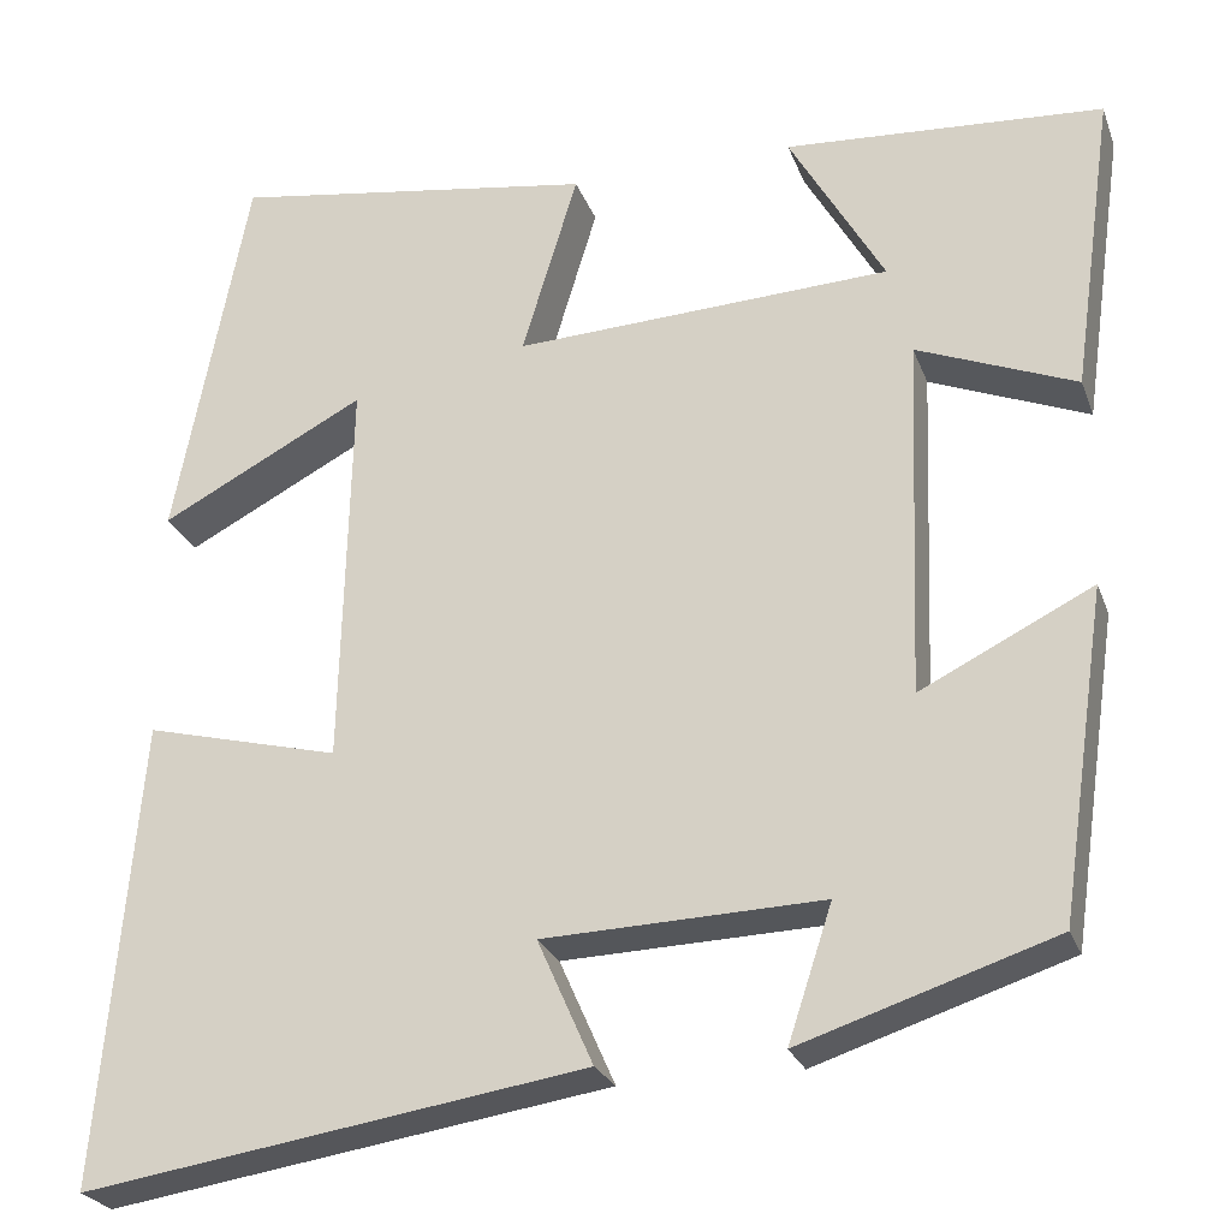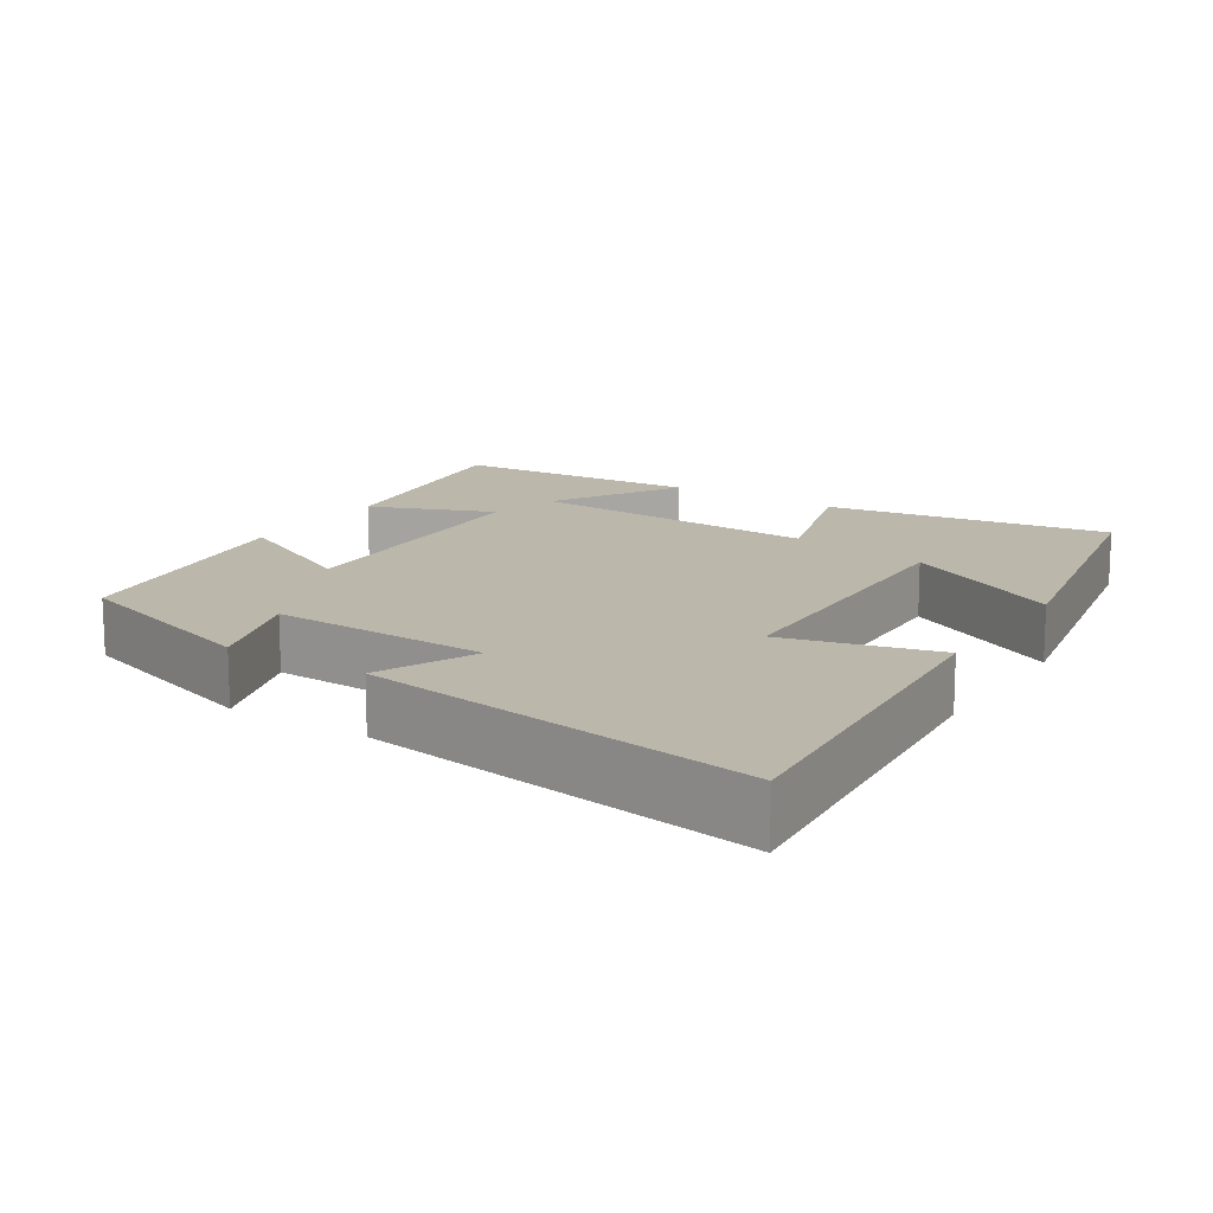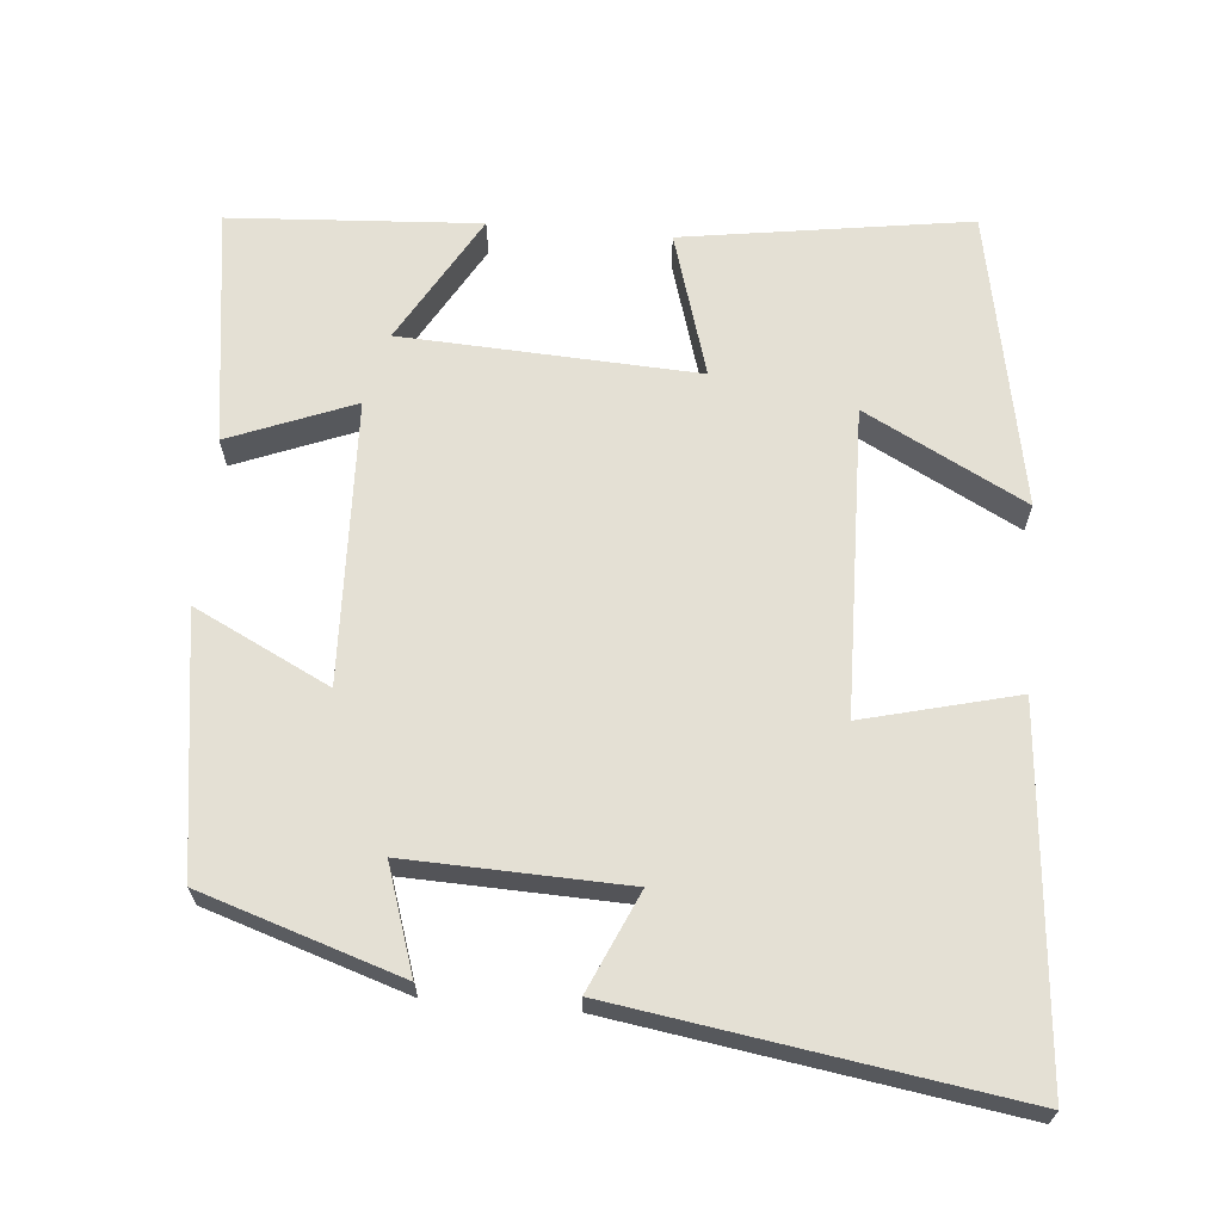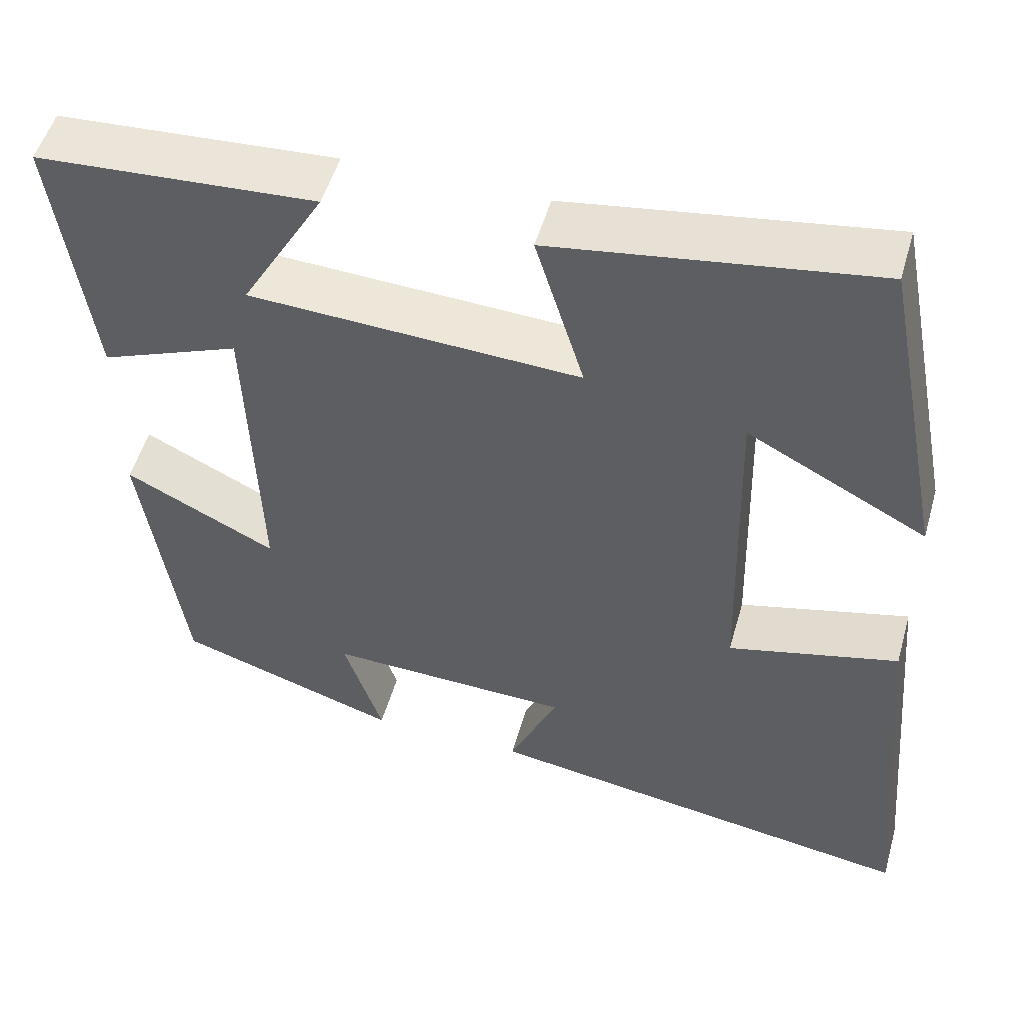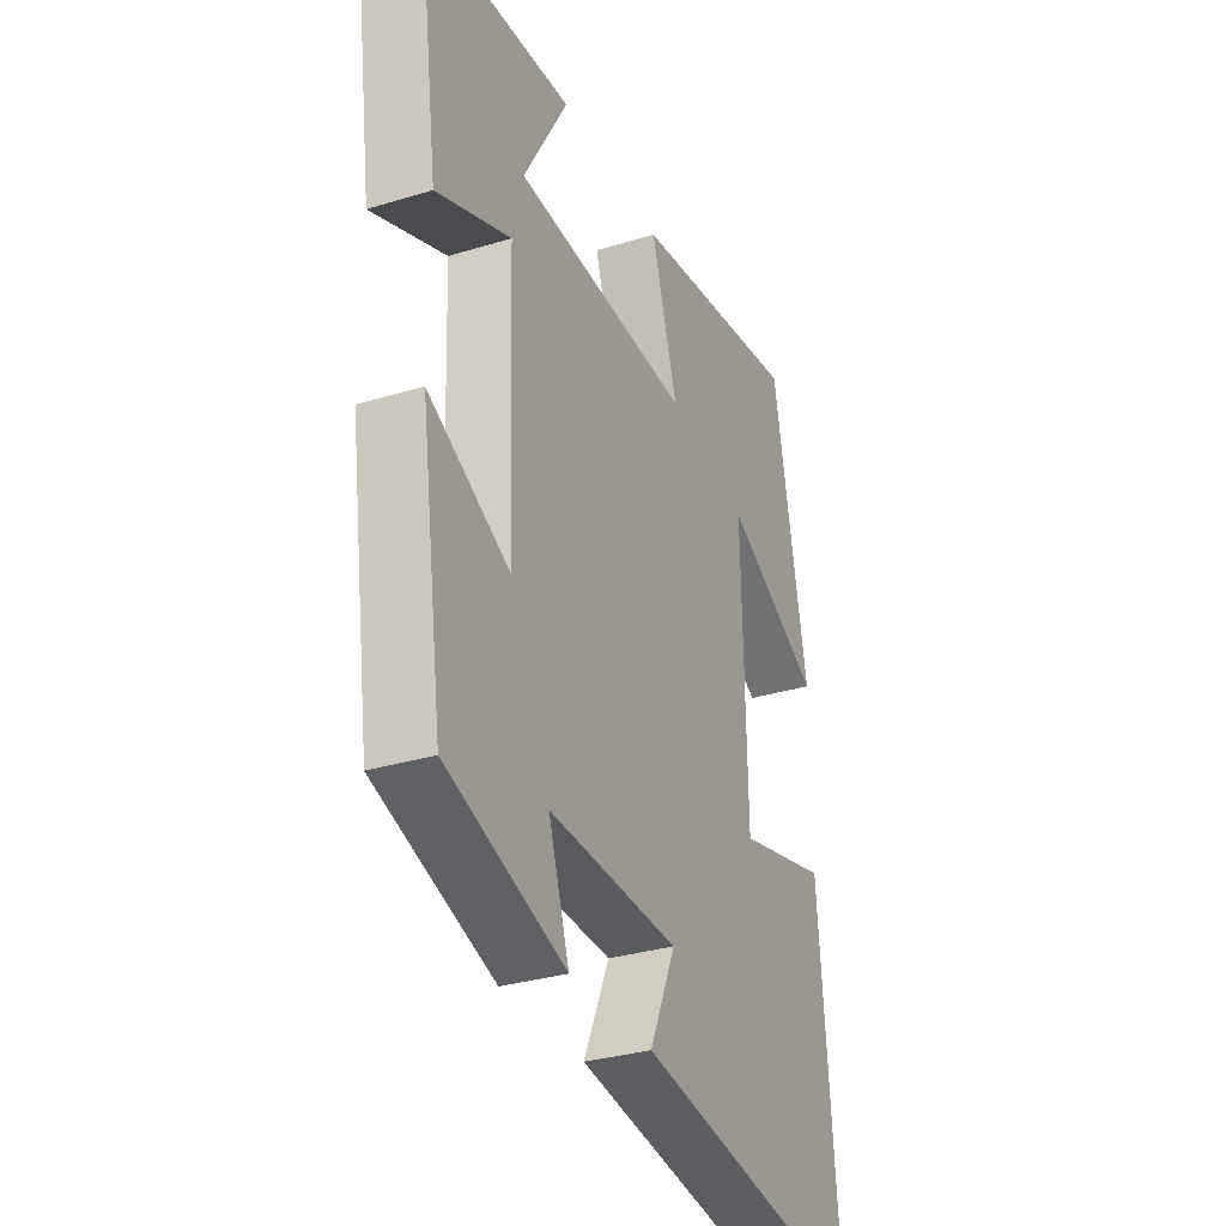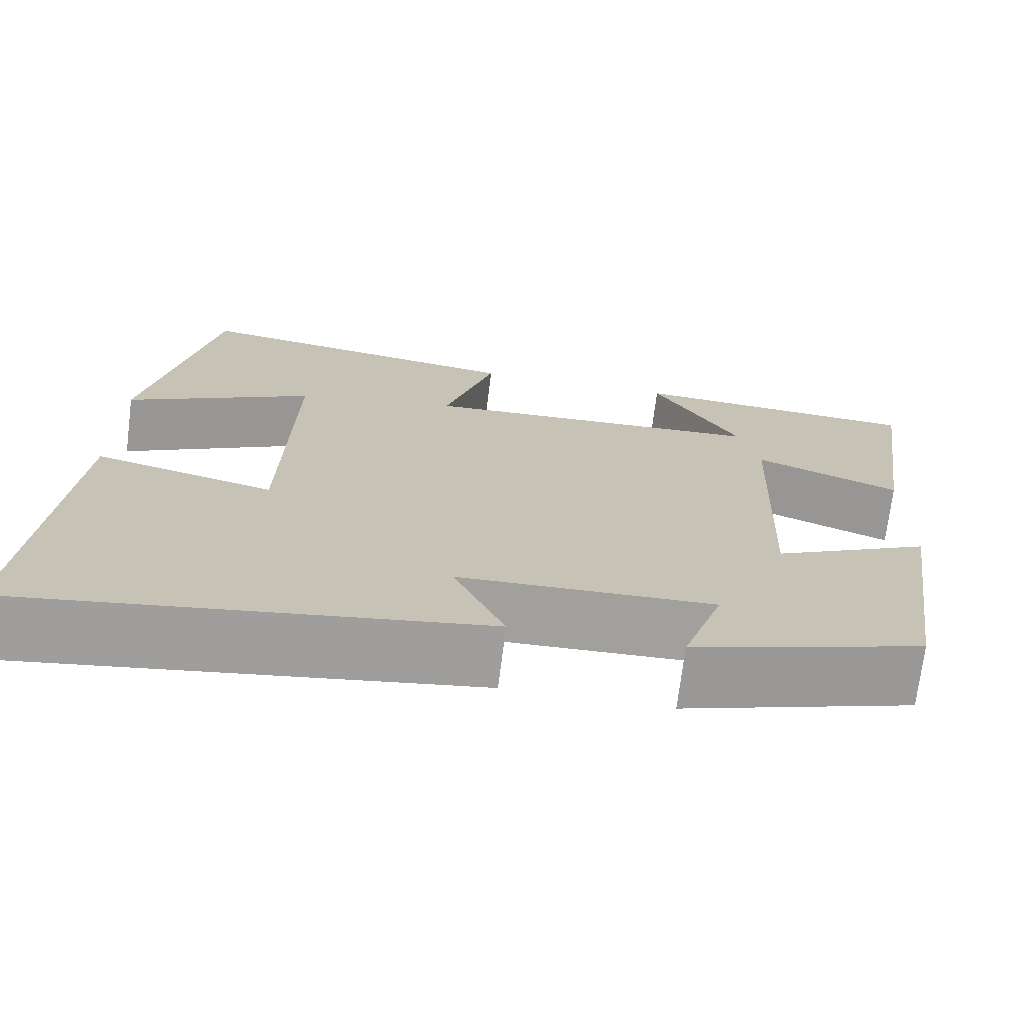
<metadata>
{"format":"obj","ext":"obj","renderer":"f3d","projection":"perspective","resolution":1024,"background":"white","views":[{"elev":-25.1,"azim":17.4,"up":"+Z"},{"elev":14.5,"azim":-147.4,"up":"+Y"},{"elev":66.1,"azim":-175.0,"up":"+Y"},{"elev":51.6,"azim":-164.2,"up":"+Z"},{"elev":-31.4,"azim":113.5,"up":"+Z"},{"elev":-71.6,"azim":-7.1,"up":"+Z"}]}
</metadata>
<code>
v -0.543 0.07 -0.582
v -0.5 0.07 -0.091
v -0.293 0.07 -0.143
v -0.283 0.07 0.271
v -0.5 0.07 0.157
v -0.422 0.07 0.558
v -0.034 0.07 0.5
v -0.093 0.07 0.305
v 0.307 0.07 0.325
v 0.206 0.07 0.5
v 0.544 0.07 0.479
v 0.5 0.07 0.16
v 0.331 0.07 0.227
v 0.317 0.07 -0.155
v 0.5 0.07 -0.064
v 0.45 0.07 -0.412
v 0.18 0.07 -0.5
v 0.227 0.07 -0.357
v -0.069 0.07 -0.367
v -0.01 0.07 -0.5
v -0.543 0 -0.582
v -0.5 0 -0.091
v -0.293 0 -0.143
v -0.283 0 0.271
v -0.5 0 0.157
v -0.422 0 0.558
v -0.034 0 0.5
v -0.093 0 0.305
v 0.307 0 0.325
v 0.206 0 0.5
v 0.544 0 0.479
v 0.5 0 0.16
v 0.331 0 0.227
v 0.317 0 -0.155
v 0.5 0 -0.064
v 0.45 0 -0.412
v 0.18 0 -0.5
v 0.227 0 -0.357
v -0.069 0 -0.367
v -0.01 0 -0.5
f 1 2 3
f 20 1 3
f 19 20 3
f 18 19 3 4
f 16 17 18
f 15 16 18
f 14 15 18
f 13 14 18 4
f 11 12 13
f 9 10 11
f 9 11 13
f 8 9 13 4
f 4 5 6 7
f 4 7 8
f 23 22 21
f 23 21 40
f 23 40 39
f 24 23 39 38
f 38 37 36
f 38 36 35
f 38 35 34
f 24 38 34 33
f 33 32 31
f 31 30 29
f 33 31 29
f 24 33 29 28
f 27 26 25 24
f 28 27 24
f 1 21 22 2
f 2 22 23 3
f 3 23 24 4
f 4 24 25 5
f 5 25 26 6
f 6 26 27 7
f 7 27 28 8
f 8 28 29 9
f 9 29 30 10
f 10 30 31 11
f 11 31 32 12
f 12 32 33 13
f 13 33 34 14
f 14 34 35 15
f 15 35 36 16
f 16 36 37 17
f 17 37 38 18
f 18 38 39 19
f 19 39 40 20
f 20 40 21 1

</code>
